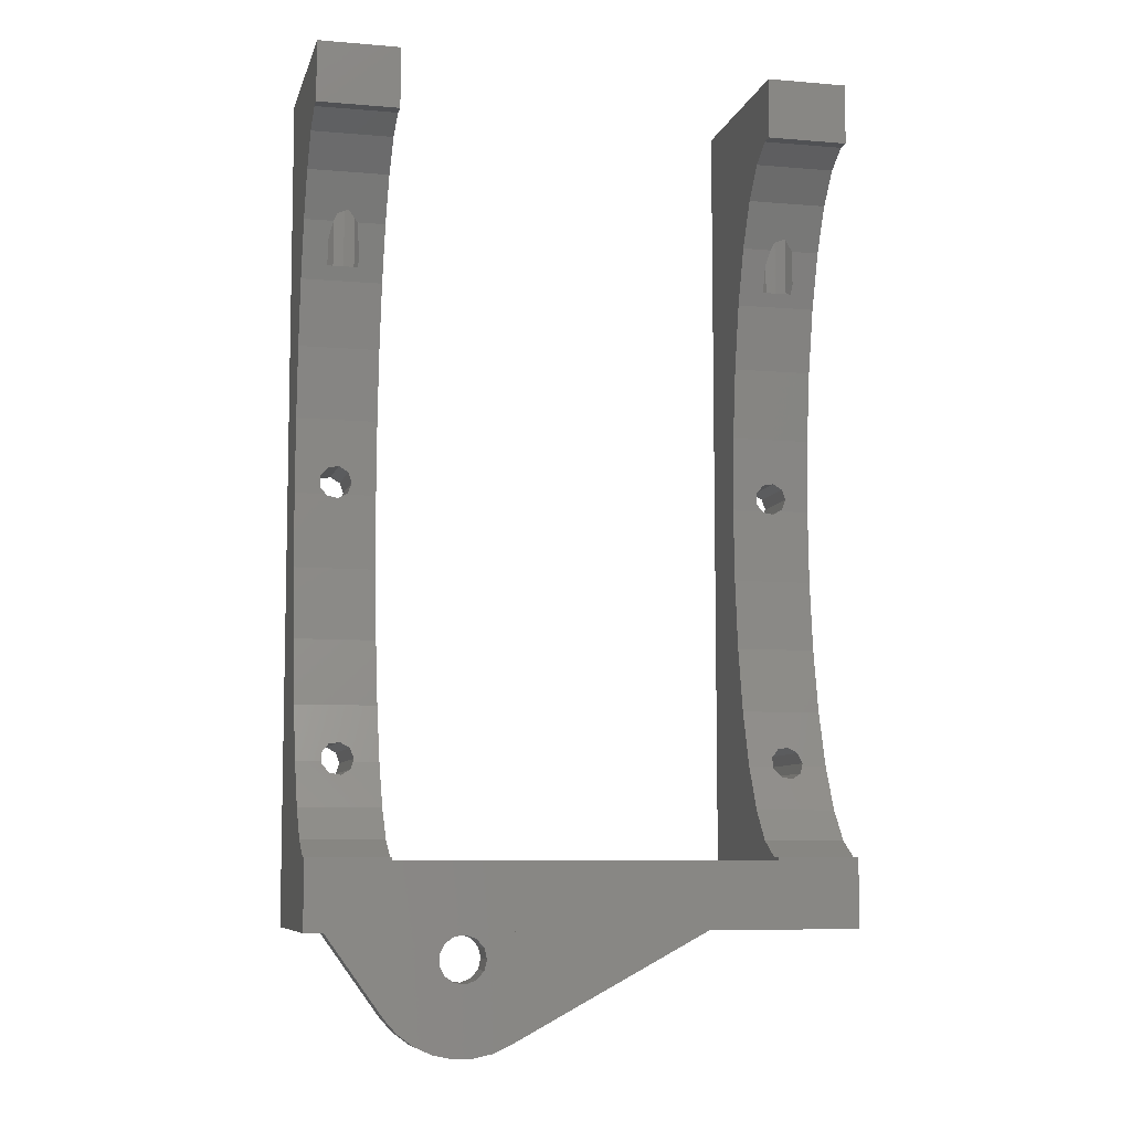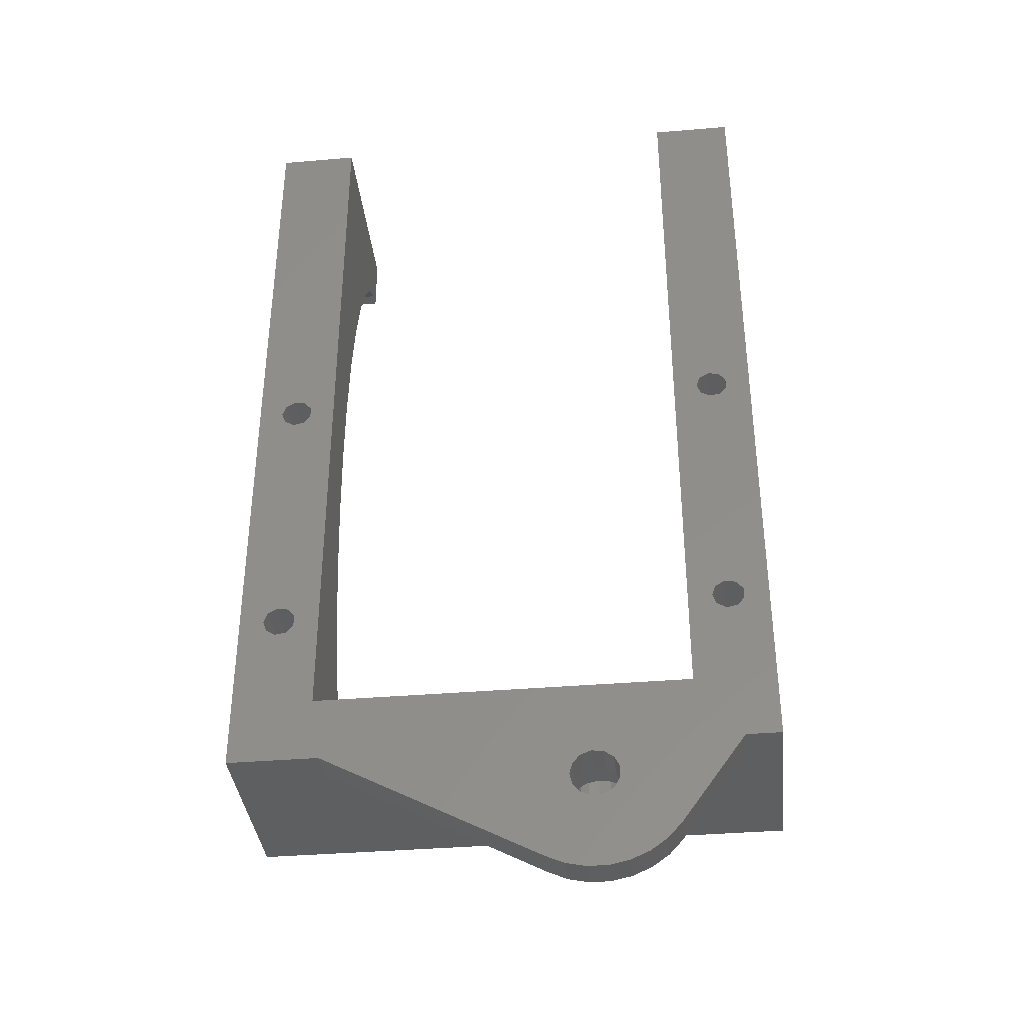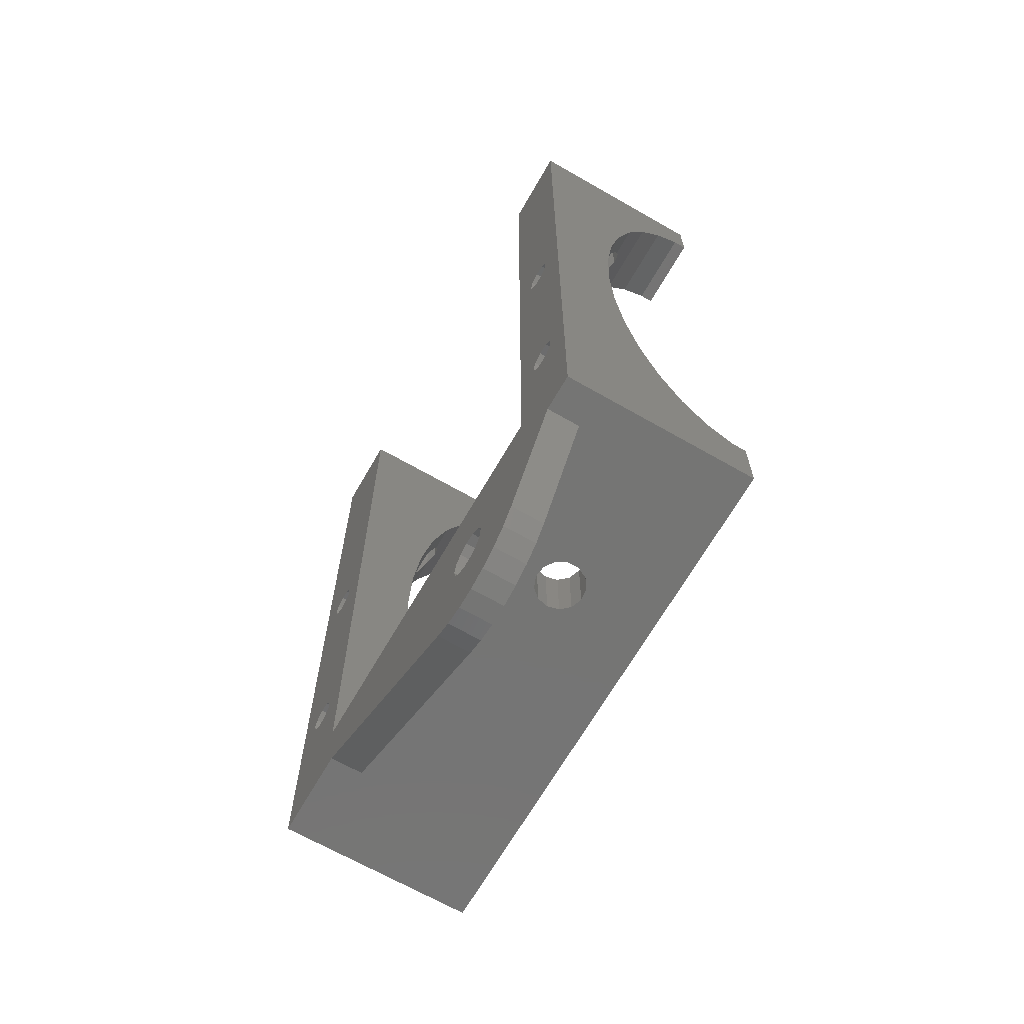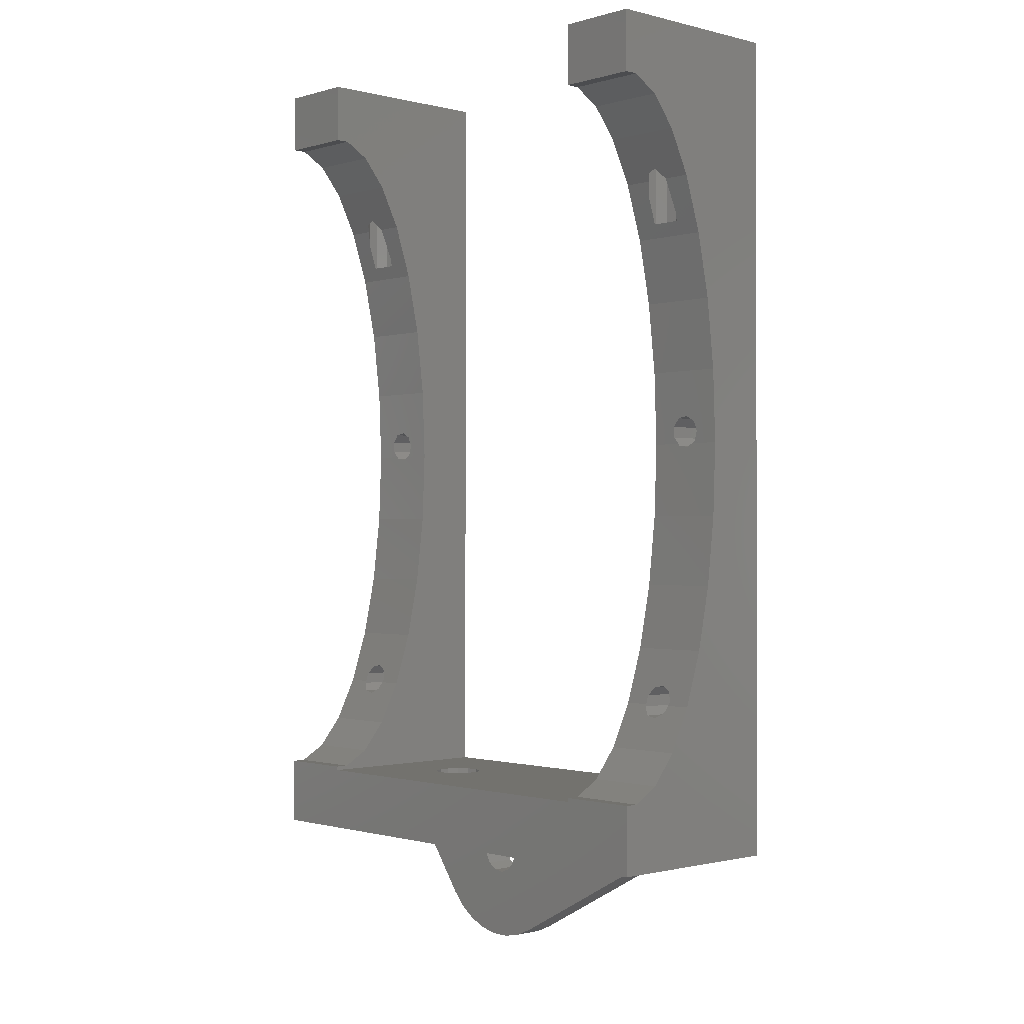
<metadata>
{"format":"stl","ext":"stl","renderer":"f3d","projection":"perspective","resolution":1024,"background":"white","views":[{"elev":-7.7,"azim":-13.4,"up":"+Y"},{"elev":-37.4,"azim":-173.8,"up":"+Y"},{"elev":-67.1,"azim":-119.9,"up":"+Y"},{"elev":-0.8,"azim":47.0,"up":"+Y"}]}
</metadata>
<code>
# stl→obj: 300 verts, 628 faces
v -2.5 28.78 9.528
v -2.5 33.5 12
v -2.5 33.5 0
v -2.5 29.74 11.16
v -2.5 26.91 8.004
v -2.5 26.9 8
v -2.5 26.89 7.996
v -2.5 24.18 6.647
v -2.5 20.74 5.528
v -2.5 16.74 4.692
v -2.5 12.34 4.175
v -2.5 7.742 4
v -2.5 -18.5 0
v -2.5 3.143 4.175
v -2.5 -11.42 8.004
v -2.5 -11.42 8
v -2.5 -1.255 4.692
v -2.5 -5.26 5.528
v -2.5 -8.697 6.647
v -2.5 -11.41 7.996
v -2.5 -13.3 9.528
v -2.5 -18.5 12
v -2.5 -14.26 11.16
v -2.5 -14.26 12
v -2.5 29.74 12
v 2.5 -14.26 12
v 2.5 -14.5 12
v 25.5 -14.5 12
v 30.5 -14.26 12
v 25.5 -14.26 12
v 30.5 -18.5 12
v 25.5 33.5 12
v 30.5 29.74 12
v 30.5 33.5 12
v 25.5 29.74 12
v 2.5 29.74 12
v 2.5 33.5 12
v 2.5 -14.26 11.16
v 2.5 29.74 11.16
v 2.5 28.78 9.528
v 2.5 33.5 0
v 2.5 27.18 8.229
v 2.5 26.9 8
v 2.5 26.49 7.797
v 2.5 24.18 6.647
v 2.5 20.74 5.528
v 2.5 16.74 4.692
v 2.5 12.34 4.175
v 2.5 7.742 4
v 2.5 -14.5 0
v 2.5 3.143 4.175
v 2.5 -1.255 4.692
v 2.5 -11.01 7.797
v 2.5 -11.42 8
v 2.5 -5.26 5.528
v 2.5 -8.697 6.647
v 2.5 -11.7 8.229
v 2.5 -13.3 9.528
v 0.1736 33.5 6.985
v 0.766 33.5 6.643
v 1 33.5 6
v 0.766 33.5 5.357
v 0.1736 33.5 5.015
v -0.5 33.5 6.866
v -0.9397 33.5 6.342
v -0.9397 33.5 5.658
v -0.5 33.5 5.134
v 0.766 -7.857 0
v 1 8.5 0
v 1 -8.5 0
v 0.766 7.857 0
v 0.1736 -7.515 0
v 0.1736 7.515 0
v -0.5 -7.634 0
v -0.5 7.634 0
v -0.9397 -8.158 0
v -0.9397 8.158 0
v 0.766 9.143 0
v 0.1736 9.485 0
v -0.5 9.366 0
v -0.9397 8.842 0
v 11.5 -25.7 0
v 9.828 -21.2 0
v 10 -20.5 0
v 9.352 -21.73 0
v 8.681 -21.99 0
v 10.35 -26.21 0
v 9.127 -26.47 0
v 7.873 -26.47 0
v 7.968 -21.9 0
v 6.646 -26.21 0
v 5.5 -25.7 0
v 4.485 -24.96 0
v 7.377 -21.49 0
v 28.77 -7.857 0
v 29 8.5 0
v 29 -8.5 0
v 28.77 7.857 0
v 28.17 -7.515 0
v 28.17 7.515 0
v 27.5 -7.634 0
v 27.5 7.634 0
v 27.06 -8.158 0
v 27.06 8.158 0
v 30.5 -18.5 0
v 28.77 -9.143 0
v 28.17 -9.485 0
v 25.5 -14.5 0
v 27.5 -9.366 0
v 27.06 -8.842 0
v 27.06 8.842 0
v 24.91 -18.5 0
v 9.828 -19.8 0
v 9.352 -19.27 0
v 8.681 -19.01 0
v 7.968 -19.1 0
v 3.646 -24.03 0
v 7.044 -20.86 0
v 7.044 -20.14 0
v -0.3377 -18.5 0
v 7.377 -19.51 0
v 0.766 -9.143 0
v 0.1736 -9.485 0
v -0.5 -9.366 0
v -0.9397 -8.842 0
v 30.5 33.5 0
v 28.77 9.143 0
v 28.17 9.485 0
v 25.5 33.5 0
v 27.5 9.366 0
v 8.681 -14.5 7.489
v 9.352 -14.5 7.234
v 9.828 -14.5 6.697
v 10 -14.5 6
v 9.828 -14.5 5.303
v 9.352 -14.5 4.766
v 8.681 -14.5 4.511
v 7.968 -14.5 7.403
v 7.377 -14.5 6.995
v 7.044 -14.5 6.359
v 7.044 -14.5 5.641
v 7.377 -14.5 5.005
v 7.968 -14.5 4.597
v 0.766 -7.857 6.374
v 1 -8.5 6.583
v -0.9397 -8.158 6.471
v -0.9397 -8.697 6.647
v -0.9397 -8.842 6.719
v 0.1736 -7.515 6.262
v -0.5 -7.634 6.301
v -0.5 -9.366 6.98
v 0.9284 -8.697 6.647
v 0.766 -9.143 6.869
v 0.1736 -9.485 7.039
v 1 8.5 4.029
v 0.766 9.143 4.053
v -0.9397 8.158 4.016
v -0.9397 8.842 4.042
v 0.1736 9.485 4.066
v -0.5 9.366 4.062
v -0.591 7.742 4
v -0.5 7.634 4.004
v 0.766 7.857 4.004
v 0.1736 7.515 4.009
v 0.5672 7.742 4
v 0.766 24.17 6.643
v 1 22.19 6
v 0.7588 24.18 6.647
v 0.1736 24.86 6.985
v -0.9397 23.25 6.342
v -0.9397 21.6 5.658
v -0.9397 21.6 5.806
v -0.5 24.62 6.866
v -0.5 21.6 5.134
v 0.9295 21.6 5.806
v 0.1736 21.6 5.015
v 0.766 21.6 5.357
v -0.6838 24.18 6.647
v 25.5 28.78 9.528
v 25.5 29.74 11.16
v 25.5 28.45 9.263
v 25.5 26.9 8
v 25.5 24.65 6.882
v 25.5 24.18 6.647
v 25.5 20.74 5.528
v 25.5 16.74 4.692
v 25.5 12.34 4.175
v 25.5 7.742 4
v 25.5 3.143 4.175
v 25.5 -1.255 4.692
v 25.5 -5.26 5.528
v 25.5 -8.697 6.647
v 25.5 -9.169 6.882
v 25.5 -11.42 8
v 25.5 -12.97 9.263
v 25.5 -13.3 9.528
v 25.5 -14.26 11.16
v 30.5 -14.26 11.16
v 30.5 29.74 11.16
v 30.5 28.78 9.528
v 30.5 28.73 9.487
v 30.5 26.9 8
v 30.5 24.25 6.683
v 30.5 24.18 6.647
v 30.5 20.74 5.528
v 30.5 16.74 4.692
v 30.5 12.34 4.175
v 30.5 7.742 4
v 30.5 3.143 4.175
v 30.5 -1.255 4.692
v 30.5 -13.25 9.487
v 30.5 -13.3 9.528
v 30.5 -5.26 5.528
v 30.5 -8.697 6.647
v 30.5 -8.769 6.683
v 30.5 -11.42 8
v 28.17 33.5 6.985
v 28.77 33.5 6.643
v 29 33.5 6
v 28.77 33.5 5.357
v 28.17 33.5 5.015
v 27.5 33.5 6.866
v 27.06 33.5 6.342
v 27.06 33.5 5.658
v 27.5 33.5 5.134
v 28.77 -7.857 6.374
v 29 -8.5 6.583
v 27.06 -8.158 6.471
v 27.06 -8.697 6.647
v 27.06 -8.842 6.719
v 28.17 -7.515 6.262
v 27.5 -7.634 6.301
v 27.22 -9.031 6.813
v 27.5 -9.366 6.98
v 28.93 -8.697 6.647
v 28.85 -8.9 6.748
v 28.77 -9.143 6.869
v 28.17 -9.485 7.039
v 29 8.5 4.029
v 28.77 9.143 4.053
v 27.06 8.158 4.016
v 27.06 8.842 4.042
v 28.17 9.485 4.066
v 27.5 9.366 4.062
v 27.41 7.742 4
v 27.5 7.634 4.004
v 28.77 7.857 4.004
v 28.17 7.515 4.009
v 28.57 7.742 4
v 28.77 24.17 6.643
v 29 22.19 6
v 28.76 24.18 6.647
v 28.56 24.41 6.76
v 28.17 24.86 6.985
v 27.06 23.25 6.342
v 27.06 21.6 5.658
v 27.06 21.6 5.806
v 27.5 24.62 6.866
v 27.5 21.6 5.134
v 28.93 21.6 5.806
v 28.17 21.6 5.015
v 28.77 21.6 5.357
v 27.45 24.5 6.804
v 27.32 24.18 6.647
v 8.681 -18.5 7.489
v 7.968 -18.5 7.403
v 7.377 -18.5 6.995
v 7.044 -18.5 6.359
v -0.3377 -18.5 2
v 7.044 -18.5 5.641
v 7.968 -18.5 4.597
v 8.681 -18.5 4.511
v 7.377 -18.5 5.005
v 9.352 -18.5 7.234
v 9.828 -18.5 6.697
v 24.91 -18.5 2
v 10 -18.5 6
v 9.828 -18.5 5.303
v 9.352 -18.5 4.766
v 10 -20.5 2
v 11.5 -25.7 2
v 9.828 -21.2 2
v 9.828 -19.8 2
v 9.352 -19.27 2
v 8.681 -19.01 2
v 3.646 -24.03 2
v 7.044 -20.86 2
v 7.044 -20.14 2
v 5.5 -25.7 2
v 6.646 -26.21 2
v 4.485 -24.96 2
v 7.377 -19.51 2
v 7.968 -19.1 2
v 9.352 -21.73 2
v 10.35 -26.21 2
v 8.681 -21.99 2
v 9.127 -26.47 2
v 7.873 -26.47 2
v 7.968 -21.9 2
v 7.377 -21.49 2
f 1 2 3
f 2 1 4
f 3 5 1
f 3 6 5
f 3 7 6
f 3 8 7
f 3 9 8
f 3 10 9
f 3 11 10
f 3 12 11
f 13 12 3
f 12 13 14
f 13 15 16
f 14 13 17
f 13 18 17
f 13 19 18
f 13 20 19
f 13 16 20
f 15 13 21
f 22 21 13
f 21 22 23
f 23 22 24
f 2 4 25
f 26 24 27
f 28 29 30
f 29 28 31
f 27 31 28
f 22 27 24
f 27 22 31
f 32 33 34
f 33 32 35
f 2 36 37
f 36 2 25
f 26 27 38
f 39 37 36
f 40 37 39
f 37 40 41
f 42 41 40
f 43 41 42
f 44 41 43
f 45 41 44
f 46 41 45
f 47 41 46
f 48 41 47
f 49 41 48
f 50 49 51
f 50 51 52
f 50 53 54
f 49 50 41
f 55 50 52
f 56 50 55
f 53 50 56
f 57 50 54
f 58 50 57
f 38 50 58
f 50 38 27
f 37 59 2
f 37 60 59
f 37 61 60
f 62 41 63
f 61 41 62
f 41 61 37
f 64 2 59
f 65 2 64
f 66 2 65
f 3 63 41
f 63 3 67
f 66 3 2
f 67 3 66
f 68 69 70
f 68 71 69
f 72 71 68
f 72 73 71
f 74 73 72
f 74 75 73
f 76 75 74
f 75 76 77
f 50 69 41
f 78 41 69
f 79 41 78
f 3 79 80
f 3 80 81
f 79 3 41
f 3 81 13
f 82 83 84
f 82 85 83
f 86 87 88
f 87 86 85
f 89 86 88
f 86 89 90
f 91 90 89
f 92 90 91
f 93 94 92
f 90 92 94
f 95 96 97
f 95 98 96
f 99 98 95
f 99 100 98
f 101 100 99
f 101 102 100
f 103 102 101
f 102 103 104
f 96 105 97
f 105 106 97
f 105 107 106
f 108 107 105
f 107 108 109
f 108 103 110
f 103 108 104
f 104 108 111
f 109 108 110
f 112 108 105
f 84 112 82
f 85 82 87
f 113 112 84
f 112 113 108
f 114 108 113
f 115 108 114
f 50 115 116
f 117 94 93
f 94 117 118
f 118 117 119
f 120 119 117
f 115 50 108
f 121 50 116
f 50 119 120
f 69 50 70
f 119 50 121
f 50 122 70
f 13 50 120
f 50 123 122
f 50 124 123
f 50 13 124
f 13 76 125
f 76 13 77
f 77 13 81
f 124 13 125
f 105 96 126
f 127 126 96
f 128 126 127
f 129 128 130
f 129 130 111
f 128 129 126
f 129 111 108
f 28 131 27
f 28 132 131
f 28 133 132
f 28 134 133
f 108 134 28
f 134 108 135
f 136 108 137
f 135 108 136
f 138 27 131
f 139 27 138
f 140 27 139
f 141 27 140
f 50 141 142
f 50 137 108
f 141 50 27
f 143 50 142
f 137 50 143
f 70 144 68
f 144 70 145
f 125 146 147
f 125 147 148
f 146 125 76
f 74 149 150
f 149 74 72
f 68 149 72
f 149 68 144
f 76 150 146
f 150 76 74
f 124 148 151
f 148 124 125
f 122 145 70
f 145 122 152
f 152 122 153
f 123 153 122
f 153 123 154
f 123 151 154
f 151 123 124
f 155 78 69
f 78 155 156
f 157 81 158
f 81 157 77
f 80 159 160
f 159 80 79
f 79 156 159
f 156 79 78
f 158 80 160
f 80 158 81
f 161 77 157
f 75 161 162
f 161 75 77
f 163 69 71
f 69 163 155
f 73 162 164
f 162 73 75
f 163 71 165
f 73 165 71
f 165 73 164
f 61 166 60
f 166 61 167
f 168 60 166
f 169 60 168
f 60 169 59
f 170 66 65
f 171 170 172
f 170 171 66
f 64 169 173
f 169 64 59
f 174 172 175
f 176 175 177
f 172 174 171
f 175 176 174
f 173 65 64
f 178 65 173
f 65 178 170
f 171 67 66
f 67 171 174
f 63 177 62
f 177 63 176
f 62 167 61
f 177 167 62
f 167 177 175
f 67 176 63
f 176 67 174
f 179 32 129
f 32 179 180
f 129 181 179
f 129 182 181
f 129 183 182
f 129 184 183
f 129 185 184
f 129 186 185
f 129 187 186
f 129 188 187
f 108 188 129
f 188 108 189
f 189 108 190
f 108 191 190
f 108 192 191
f 108 193 192
f 108 194 193
f 108 195 194
f 108 196 195
f 108 197 196
f 28 197 108
f 197 28 30
f 32 180 35
f 29 31 198
f 199 34 33
f 200 34 199
f 34 200 126
f 201 126 200
f 202 126 201
f 203 126 202
f 204 126 203
f 205 126 204
f 206 126 205
f 207 126 206
f 208 126 207
f 105 208 209
f 105 209 210
f 105 211 212
f 31 212 198
f 105 212 31
f 208 105 126
f 213 105 210
f 214 105 213
f 215 105 214
f 216 105 215
f 211 105 216
f 34 217 32
f 34 218 217
f 34 219 218
f 220 126 221
f 219 126 220
f 126 219 34
f 222 32 217
f 223 32 222
f 224 32 223
f 129 221 126
f 221 129 225
f 224 129 32
f 225 129 224
f 97 226 95
f 226 97 227
f 110 228 229
f 110 229 230
f 228 110 103
f 101 231 232
f 231 101 99
f 95 231 99
f 231 95 226
f 103 232 228
f 232 103 101
f 109 230 233
f 109 233 234
f 230 109 110
f 106 227 97
f 227 106 235
f 235 106 236
f 236 106 237
f 107 237 106
f 237 107 238
f 107 234 238
f 234 107 109
f 239 127 96
f 127 239 240
f 241 111 242
f 111 241 104
f 130 243 244
f 243 130 128
f 128 240 243
f 240 128 127
f 242 130 244
f 130 242 111
f 245 104 241
f 102 245 246
f 245 102 104
f 247 96 98
f 96 247 239
f 100 246 248
f 246 100 102
f 247 98 249
f 100 249 98
f 249 100 248
f 219 250 218
f 250 219 251
f 252 218 250
f 253 218 252
f 254 218 253
f 218 254 217
f 255 224 223
f 256 255 257
f 255 256 224
f 222 254 258
f 254 222 217
f 259 257 260
f 261 260 262
f 257 259 256
f 260 261 259
f 258 223 222
f 263 223 258
f 264 223 263
f 223 264 255
f 256 225 224
f 225 256 259
f 221 262 220
f 262 221 261
f 220 251 219
f 262 251 220
f 251 262 260
f 225 261 221
f 261 225 259
f 22 265 31
f 22 266 265
f 22 267 266
f 22 268 267
f 269 268 22
f 268 269 270
f 271 269 272
f 273 269 271
f 270 269 273
f 13 269 22
f 269 13 120
f 274 31 265
f 275 31 274
f 276 275 277
f 276 277 278
f 276 278 279
f 276 279 272
f 276 272 269
f 275 276 31
f 105 276 112
f 276 105 31
f 277 133 134
f 133 277 275
f 268 141 140
f 141 268 270
f 266 131 265
f 131 266 138
f 137 279 136
f 279 137 272
f 267 140 139
f 140 267 268
f 279 135 136
f 135 279 278
f 143 272 137
f 272 143 271
f 275 132 133
f 132 275 274
f 265 132 274
f 132 265 131
f 267 138 266
f 138 267 139
f 278 134 135
f 134 278 277
f 270 142 141
f 142 270 273
f 142 271 143
f 271 142 273
f 280 281 276
f 282 281 280
f 276 283 280
f 276 284 283
f 276 285 284
f 286 287 288
f 287 289 290
f 287 291 289
f 269 288 292
f 287 286 291
f 288 269 286
f 293 269 292
f 285 269 293
f 269 285 276
f 294 281 282
f 281 294 295
f 296 295 294
f 295 296 297
f 298 296 299
f 296 298 297
f 290 299 300
f 290 300 287
f 299 290 298
f 117 269 120
f 269 117 286
f 89 297 298
f 297 89 88
f 82 276 281
f 276 82 112
f 93 289 291
f 289 93 92
f 93 286 117
f 286 93 291
f 91 298 290
f 298 91 89
f 92 290 289
f 290 92 91
f 87 281 295
f 281 87 82
f 88 295 297
f 295 88 87
f 84 283 113
f 283 84 280
f 287 119 288
f 119 287 118
f 116 285 293
f 285 116 115
f 121 293 292
f 293 121 116
f 85 296 294
f 296 85 86
f 86 299 296
f 299 86 90
f 300 118 287
f 118 300 94
f 115 284 285
f 284 115 114
f 113 284 114
f 284 113 283
f 288 121 292
f 121 288 119
f 90 300 299
f 300 90 94
f 85 282 83
f 282 85 294
f 83 280 84
f 280 83 282
f 44 168 45
f 44 169 168
f 7 169 44
f 169 7 173
f 8 173 7
f 173 8 178
f 183 264 263
f 264 183 184
f 203 252 204
f 252 203 253
f 4 36 25
f 36 4 39
f 180 33 35
f 33 180 199
f 164 49 165
f 49 164 51
f 14 164 162
f 12 162 161
f 162 12 14
f 164 14 51
f 248 208 249
f 208 248 209
f 189 248 246
f 188 246 245
f 246 188 189
f 248 189 209
f 15 54 16
f 54 15 57
f 195 216 194
f 216 195 211
f 9 170 8
f 8 170 178
f 45 167 46
f 45 166 167
f 166 45 168
f 175 46 167
f 172 46 175
f 172 9 46
f 170 9 172
f 185 255 184
f 184 255 264
f 204 251 205
f 204 250 251
f 250 204 252
f 260 205 251
f 257 205 260
f 257 185 205
f 255 185 257
f 10 48 47
f 48 10 11
f 186 207 206
f 207 186 187
f 9 47 46
f 47 9 10
f 185 206 205
f 206 185 186
f 1 39 4
f 39 1 40
f 179 199 180
f 199 179 200
f 156 49 48
f 49 156 155
f 48 159 156
f 11 159 48
f 12 158 11
f 160 11 158
f 159 11 160
f 163 49 155
f 49 163 165
f 157 12 161
f 158 12 157
f 240 208 207
f 208 240 239
f 207 243 240
f 187 243 207
f 188 242 187
f 244 187 242
f 243 187 244
f 247 208 239
f 208 247 249
f 241 188 245
f 242 188 241
f 237 215 236
f 215 237 216
f 238 216 237
f 194 238 234
f 193 234 233
f 194 234 193
f 238 194 216
f 20 54 53
f 54 20 16
f 14 52 51
f 52 14 17
f 189 210 209
f 210 189 190
f 202 253 203
f 202 254 253
f 182 254 202
f 254 182 258
f 183 258 182
f 258 183 263
f 7 43 6
f 43 7 44
f 5 43 42
f 43 5 6
f 181 202 201
f 202 181 182
f 1 42 40
f 42 1 5
f 179 201 200
f 201 179 181
f 17 55 52
f 55 17 18
f 190 213 210
f 213 190 191
f 58 23 38
f 23 58 21
f 212 197 198
f 197 212 196
f 21 57 15
f 57 21 58
f 196 211 195
f 211 196 212
f 144 56 55
f 56 144 145
f 55 149 144
f 18 149 55
f 149 18 150
f 18 146 150
f 19 146 18
f 146 19 147
f 56 145 152
f 226 214 213
f 214 226 227
f 213 231 226
f 191 231 213
f 231 191 232
f 191 228 232
f 192 228 191
f 228 192 229
f 214 227 235
f 147 19 148
f 153 56 152
f 56 153 53
f 154 53 153
f 20 154 151
f 19 151 148
f 20 151 19
f 154 20 53
f 229 192 230
f 193 230 192
f 230 193 233
f 235 215 214
f 215 235 236
f 38 24 26
f 24 38 23
f 198 30 29
f 30 198 197

</code>
